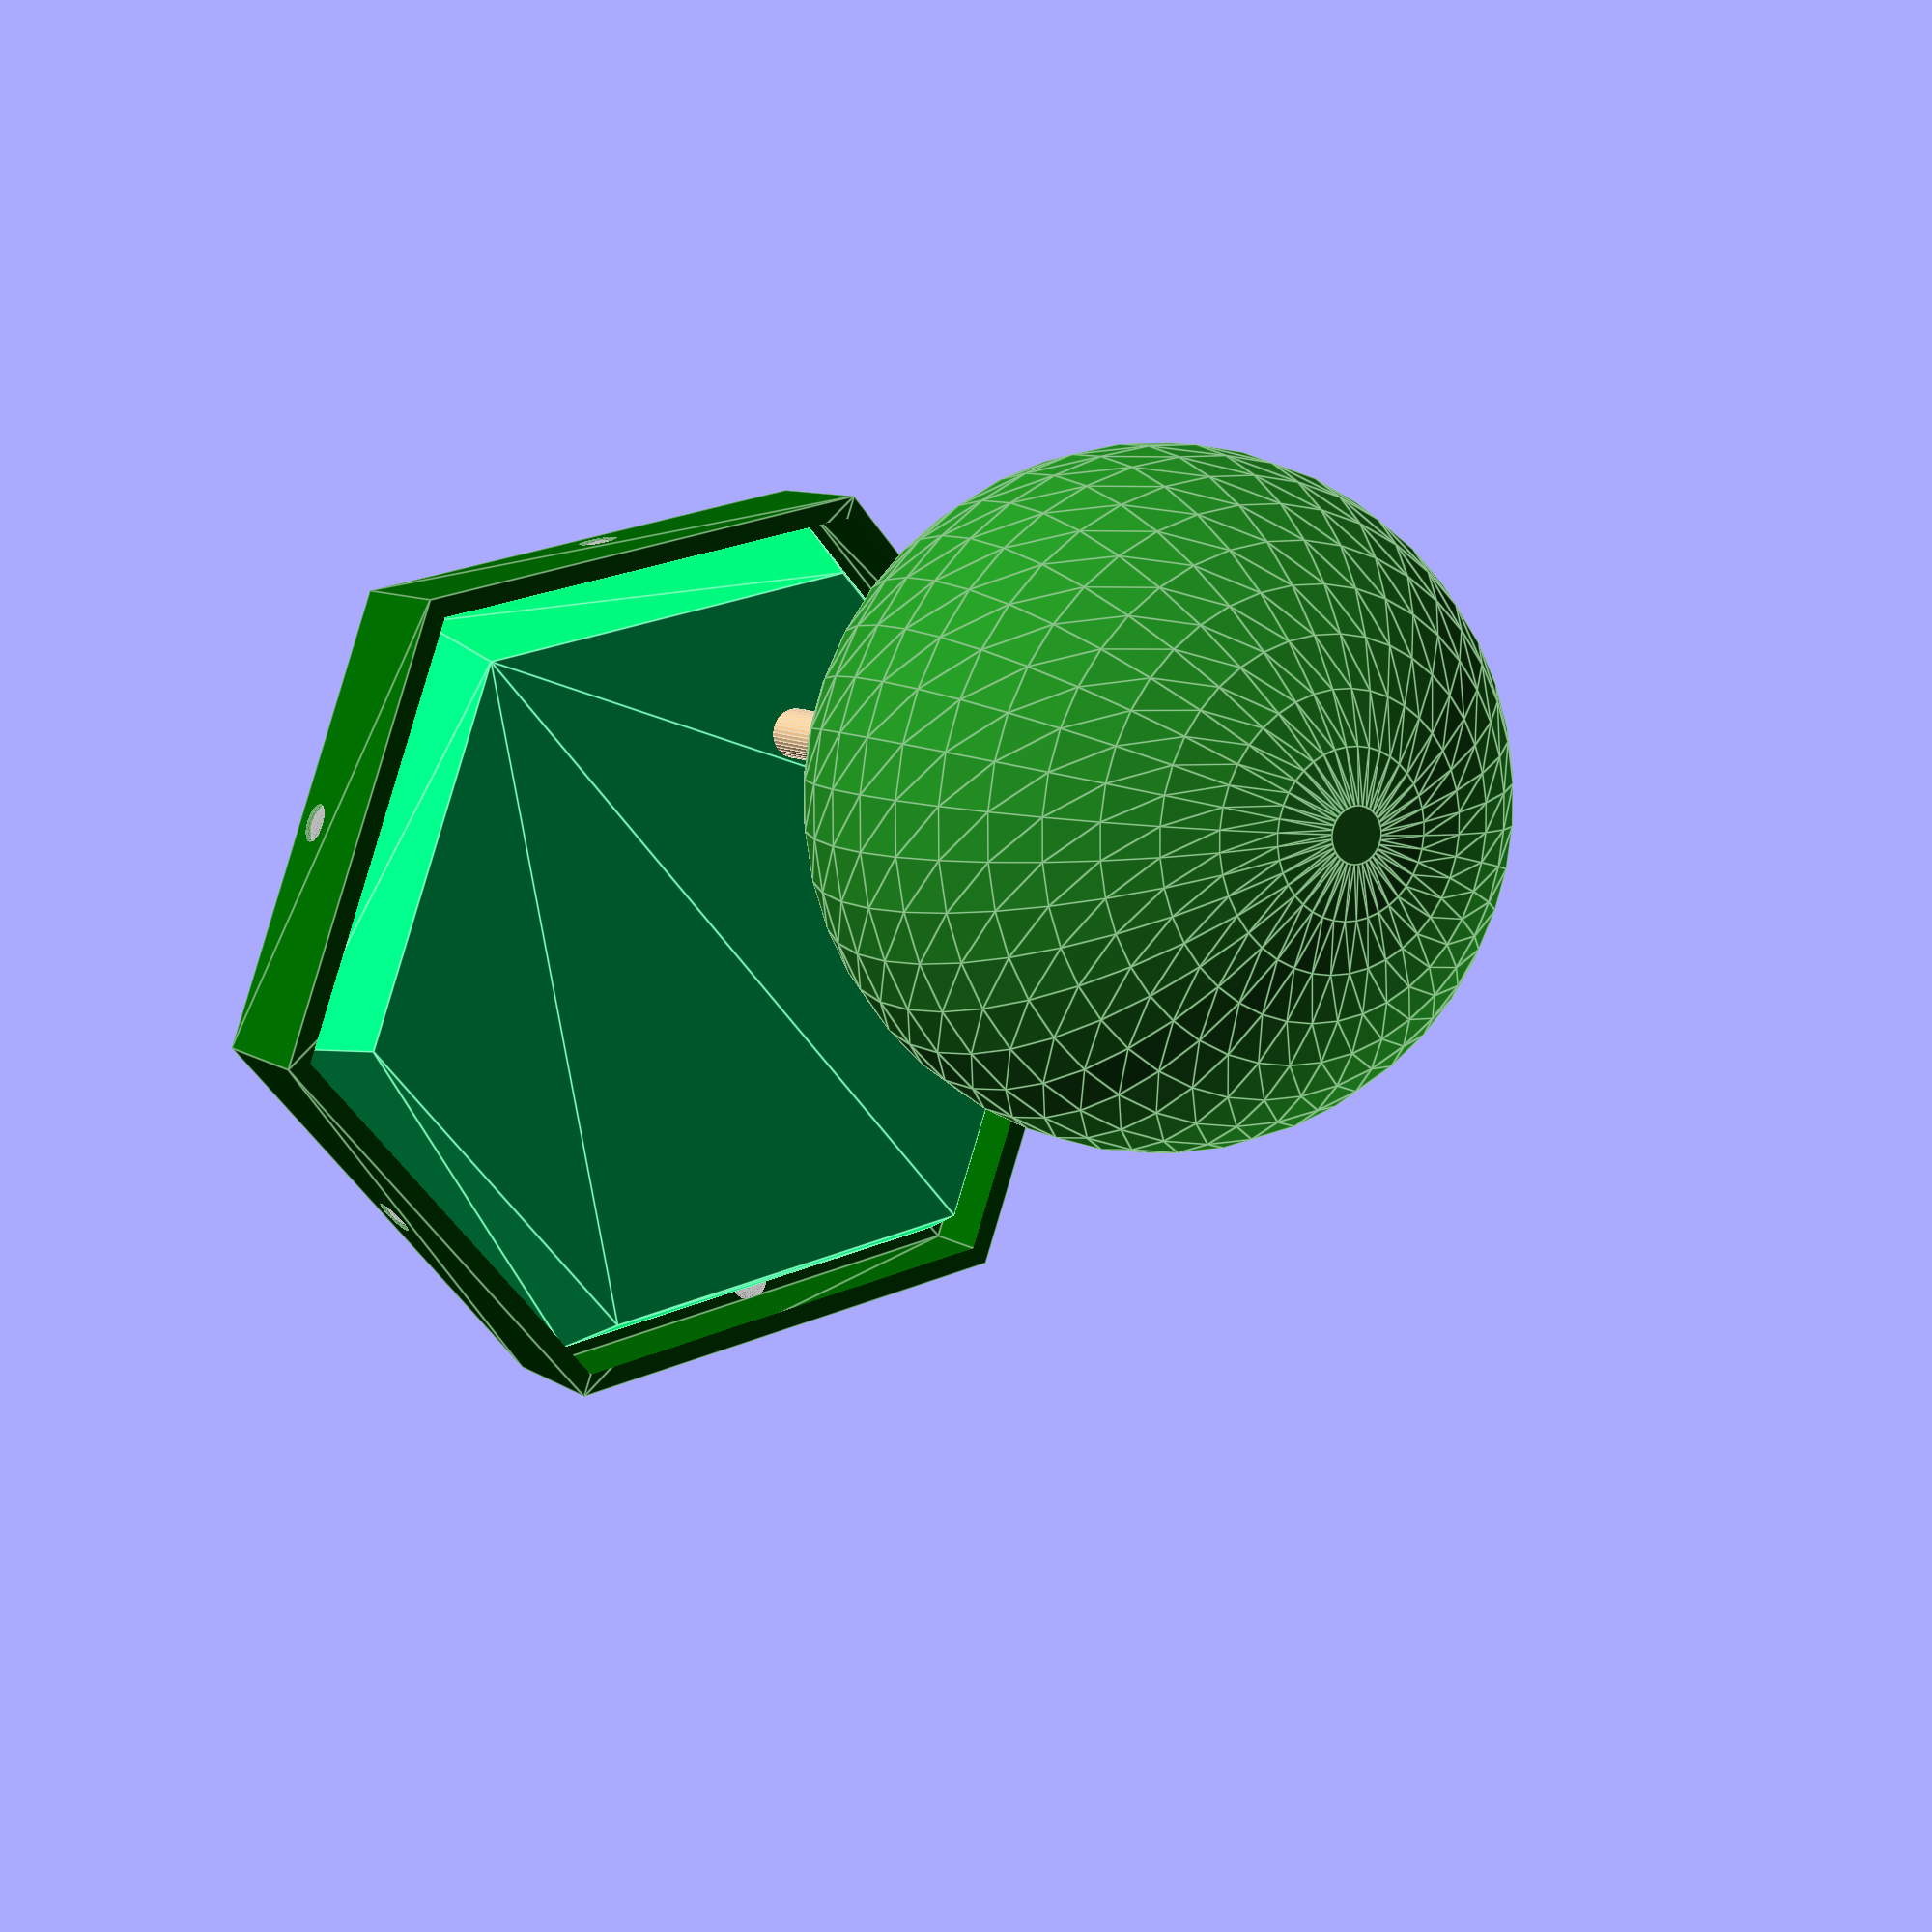
<openscad>
hex_width = 32.75; // cca 25.4*1.25
hex_height = 6;
inner_width = hex_width-1.6;
inner_height = 3;

base_width1 = 30.25;
base_width2 = 27.25;
base_height = 4;

ball_diameter = 3;

trees = 1;
tree_diameter = 2;
tree_height = 44;
treetop_diameter = 25;

W = hex_width;
H = hex_height;

WI = inner_width;
HI = inner_height;

rB = base_width2/base_width1;
WB = base_width1;
HB = base_height;
R = ball_diameter/2;
RT = tree_diameter/2;

$fn = 40;

module hexagon(smaller_width)
{
    width = smaller_width/cos(30)/2;
    polygon(points=[
        for (it=[1:6])
            let(dang = 360/6)
            [width*cos(it*dang), width*sin(it*dang)]
    ]);
}

module tree()
{
    color("BurlyWood")
    cylinder(h = tree_height-0.1, r = RT);
    color("ForestGreen")
    translate([0, 0, tree_height-treetop_diameter/2])
    sphere(treetop_diameter/2);
}

module bottom_part()
{
    color("DarkGreen")
    difference()
    {
        linear_extrude(H)
        hexagon(W);
        
        translate([0,0,H-inner_height])
        linear_extrude(H)
        hexagon(WI);
        
        for (it=[1:6])
            let(dang = 360/6)
            translate([(W/2-R)*cos(it*dang+dang/2), (W/2-R)*sin(it*dang+dang/2), R])
            sphere(R+0.2);
    
        translate([0, 0, R])
        sphere(R+0.2);
    }
}

module magnets()
{
    color("Gray")
    for (it=[1:6])
        let (dang = 360/6)
        translate([(W/2-R)*cos(it*dang+dang/2), (W/2-R)*sin(it*dang+dang/2), R])
        sphere(R);
    
    color("Gray")
    translate([0, 0, R])
    sphere(R);
}

module top_part()
{
    color("SpringGreen")
    translate([0, 0, H-inner_height])
    difference()
    {
        linear_extrude(base_height, scale=rB
        )
        hexagon(WB);
        
//        translate([0,0,-1])
//        linear_extrude(2, scale=0.92)
//        hexagon(WB-0.5);
        
        for (it=[1:trees])
            let (dang = 360/trees)
            translate([(1.1*W/4)*cos(it*dang+dang/3), (1.1*W/4)*sin(it*dang+dang/3), -0.1])
            cylinder(h = H, r = RT);
        
        translate([0, 0, R])
        sphere(R+0.2);
    }
}

module trees()
{
    for (it=[1:trees])
        let (dang = 360/trees)
        translate([(1.1*W/4)*cos(it*dang+dang/3), (1.1*W/4)*sin(it*dang+dang/3), H-inner_height])
        tree();
}

// select only the module that you want to export here
bottom_part();
magnets();
top_part();
trees();
</openscad>
<views>
elev=171.7 azim=229.2 roll=209.6 proj=p view=edges
</views>
